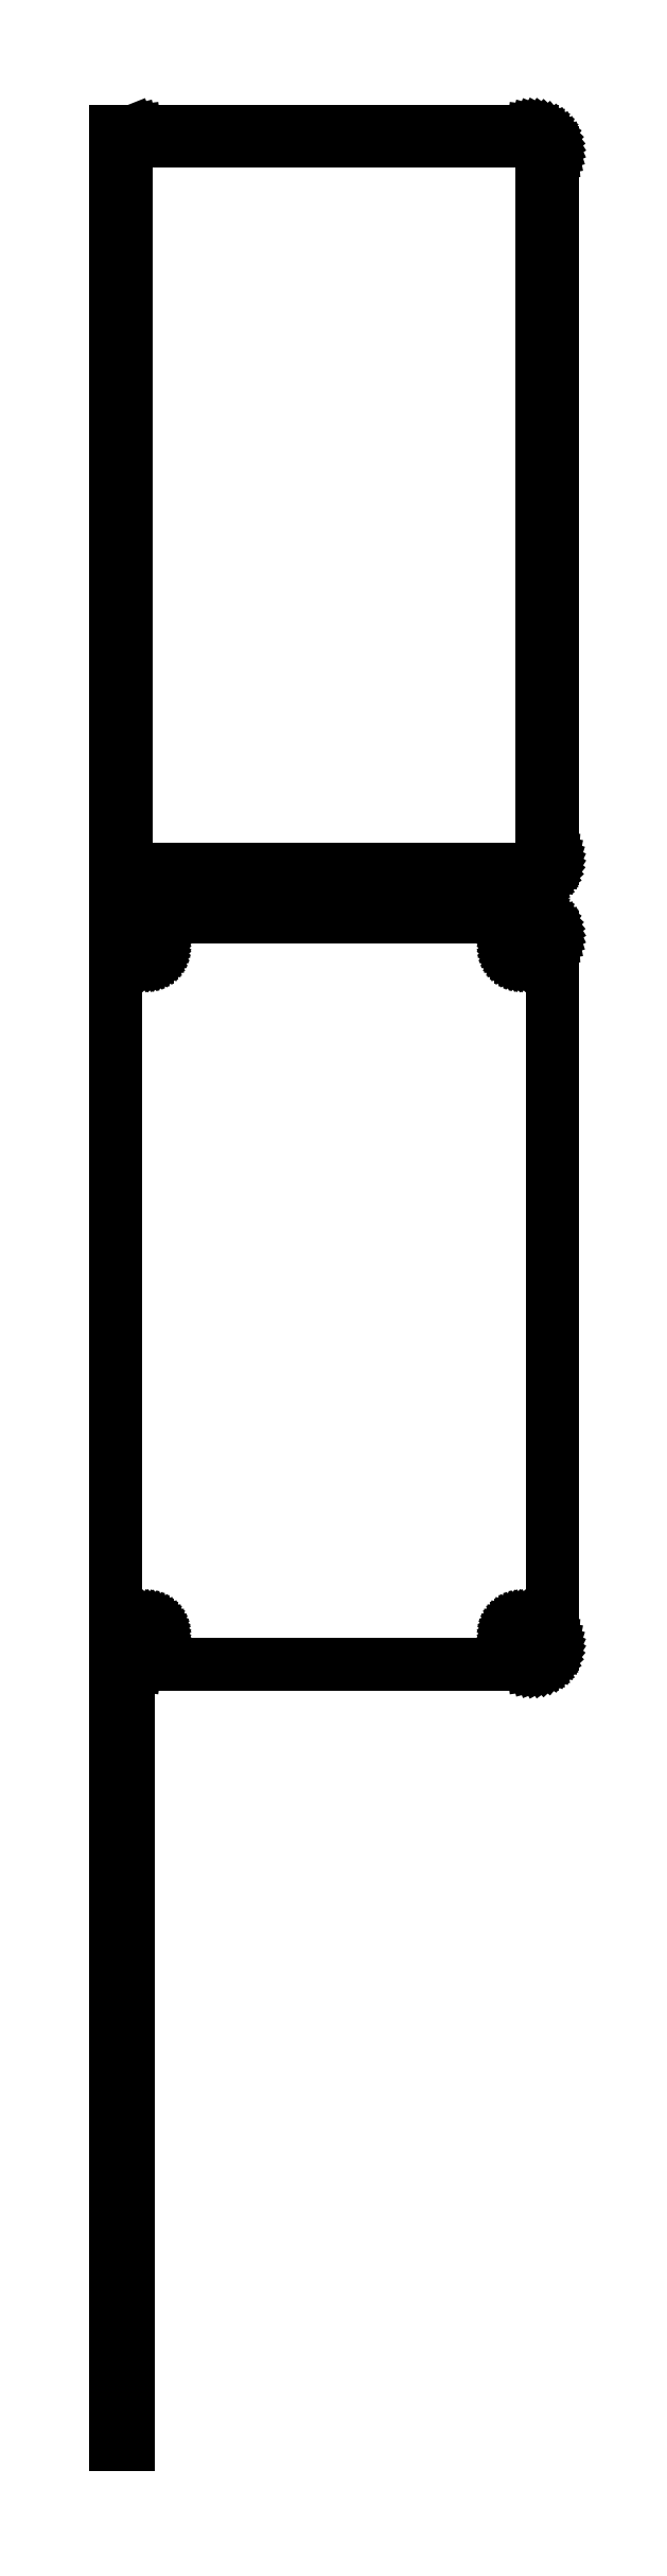
<metadata>
{"format":"dxf","ext":"dxf","renderer":"ezdxf+matplotlib","layout":"modelspace","background":"white","min_lineweight":24,"dpi":150}
</metadata>
<code>
0
SECTION
2
ENTITIES
0
LINE
8
0
10
-49.5
20
477.4
11
-49.05
21
477.2
0
LINE
8
0
10
-49.05
20
477.2
11
-48.44
21
477.1
0
LINE
8
0
10
-48.44
20
477.1
11
-47.81
21
477
0
LINE
8
0
10
-47.81
20
477
11
47.81
21
477
0
LINE
8
0
10
47.81
20
477
11
48.44
21
477.1
0
LINE
8
0
10
48.44
20
477.1
11
49.05
21
477.2
0
LINE
8
0
10
49.05
20
477.2
11
49.63
21
477.5
0
LINE
8
0
10
49.63
20
477.5
11
50.18
21
477.8
0
LINE
8
0
10
50.18
20
477.8
11
50.69
21
478.1
0
LINE
8
0
10
50.69
20
478.1
11
51.14
21
478.6
0
LINE
8
0
10
51.14
20
478.6
11
51.55
21
479.1
0
LINE
8
0
10
51.55
20
479.1
11
51.88
21
479.6
0
LINE
8
0
10
51.88
20
479.6
11
52.15
21
480.2
0
LINE
8
0
10
52.15
20
480.2
11
52.34
21
480.8
0
LINE
8
0
10
52.34
20
480.8
11
52.46
21
481.4
0
LINE
8
0
10
52.46
20
481.4
11
52.5
21
482
0
LINE
8
0
10
52.5
20
482
11
52.5
21
652
0
LINE
8
0
10
52.5
20
652
11
52.46
21
652.6
0
LINE
8
0
10
52.46
20
652.6
11
52.34
21
653.2
0
LINE
8
0
10
52.34
20
653.2
11
52.15
21
653.8
0
LINE
8
0
10
52.15
20
653.8
11
51.88
21
654.4
0
LINE
8
0
10
51.88
20
654.4
11
51.55
21
654.9
0
LINE
8
0
10
51.55
20
654.9
11
51.14
21
655.4
0
LINE
8
0
10
51.14
20
655.4
11
50.69
21
655.9
0
LINE
8
0
10
50.69
20
655.9
11
50.18
21
656.2
0
LINE
8
0
10
50.18
20
656.2
11
49.63
21
656.5
0
LINE
8
0
10
49.63
20
656.5
11
49.05
21
656.8
0
LINE
8
0
10
49.05
20
656.8
11
48.44
21
656.9
0
LINE
8
0
10
48.44
20
656.9
11
47.81
21
657
0
LINE
8
0
10
47.81
20
657
11
-47.81
21
657
0
LINE
8
0
10
-47.81
20
657
11
-48.44
21
656.9
0
LINE
8
0
10
-48.44
20
656.9
11
-49.05
21
656.8
0
LINE
8
0
10
-49.05
20
656.8
11
-49.5
21
656.6
0
LINE
8
0
10
-49.5
20
656.6
11
-49.5
21
657
0
LINE
8
0
10
-49.5
20
657
11
-52.5
21
657
0
LINE
8
0
10
-52.5
20
657
11
-52.5
21
477
0
LINE
8
0
10
-52.5
20
477
11
-49.5
21
477
0
LINE
8
0
10
-49.5
20
477
11
-49.5
21
477.4
0
LINE
8
0
10
-47.2
20
479.4
11
-47.58
21
479.4
0
LINE
8
0
10
-47.58
20
479.4
11
-47.96
21
479.5
0
LINE
8
0
10
-47.96
20
479.5
11
-48.33
21
479.7
0
LINE
8
0
10
-48.33
20
479.7
11
-48.67
21
479.9
0
LINE
8
0
10
-48.67
20
479.9
11
-48.98
21
480.1
0
LINE
8
0
10
-48.98
20
480.1
11
-49.27
21
480.4
0
LINE
8
0
10
-49.27
20
480.4
11
-49.52
21
480.7
0
LINE
8
0
10
-49.52
20
480.7
11
-49.73
21
481
0
LINE
8
0
10
-49.73
20
481
11
-49.89
21
481.4
0
LINE
8
0
10
-49.89
20
481.4
11
-50.02
21
481.7
0
LINE
8
0
10
-50.02
20
481.7
11
-50.09
21
482.1
0
LINE
8
0
10
-50.09
20
482.1
11
-50.11
21
482.5
0
LINE
8
0
10
-50.11
20
482.5
11
-50.11
21
651.5
0
LINE
8
0
10
-50.11
20
651.5
11
-50.09
21
651.9
0
LINE
8
0
10
-50.09
20
651.9
11
-50.02
21
652.3
0
LINE
8
0
10
-50.02
20
652.3
11
-49.89
21
652.6
0
LINE
8
0
10
-49.89
20
652.6
11
-49.73
21
653
0
LINE
8
0
10
-49.73
20
653
11
-49.52
21
653.3
0
LINE
8
0
10
-49.52
20
653.3
11
-49.27
21
653.6
0
LINE
8
0
10
-49.27
20
653.6
11
-48.98
21
653.9
0
LINE
8
0
10
-48.98
20
653.9
11
-48.67
21
654.1
0
LINE
8
0
10
-48.67
20
654.1
11
-48.33
21
654.3
0
LINE
8
0
10
-48.33
20
654.3
11
-47.96
21
654.5
0
LINE
8
0
10
-47.96
20
654.5
11
-47.58
21
654.6
0
LINE
8
0
10
-47.58
20
654.6
11
-47.2
21
654.6
0
LINE
8
0
10
-47.2
20
654.6
11
47.2
21
654.6
0
LINE
8
0
10
47.2
20
654.6
11
47.58
21
654.6
0
LINE
8
0
10
47.58
20
654.6
11
47.96
21
654.5
0
LINE
8
0
10
47.96
20
654.5
11
48.33
21
654.3
0
LINE
8
0
10
48.33
20
654.3
11
48.67
21
654.1
0
LINE
8
0
10
48.67
20
654.1
11
48.98
21
653.9
0
LINE
8
0
10
48.98
20
653.9
11
49.27
21
653.6
0
LINE
8
0
10
49.27
20
653.6
11
49.52
21
653.3
0
LINE
8
0
10
49.52
20
653.3
11
49.73
21
653
0
LINE
8
0
10
49.73
20
653
11
49.89
21
652.6
0
LINE
8
0
10
49.89
20
652.6
11
50.02
21
652.3
0
LINE
8
0
10
50.02
20
652.3
11
50.09
21
651.9
0
LINE
8
0
10
50.09
20
651.9
11
50.11
21
651.5
0
LINE
8
0
10
50.11
20
651.5
11
50.11
21
482.5
0
LINE
8
0
10
50.11
20
482.5
11
50.09
21
482.1
0
LINE
8
0
10
50.09
20
482.1
11
50.02
21
481.7
0
LINE
8
0
10
50.02
20
481.7
11
49.89
21
481.4
0
LINE
8
0
10
49.89
20
481.4
11
49.73
21
481
0
LINE
8
0
10
49.73
20
481
11
49.52
21
480.7
0
LINE
8
0
10
49.52
20
480.7
11
49.27
21
480.4
0
LINE
8
0
10
49.27
20
480.4
11
48.98
21
480.1
0
LINE
8
0
10
48.98
20
480.1
11
48.67
21
479.9
0
LINE
8
0
10
48.67
20
479.9
11
48.33
21
479.7
0
LINE
8
0
10
48.33
20
479.7
11
47.96
21
479.5
0
LINE
8
0
10
47.96
20
479.5
11
47.58
21
479.4
0
LINE
8
0
10
47.58
20
479.4
11
47.2
21
479.4
0
LINE
8
0
10
47.2
20
479.4
11
-47.2
21
479.4
0
LINE
8
0
10
48.44
20
288.1
11
49.05
21
288.2
0
LINE
8
0
10
49.05
20
288.2
11
49.63
21
288.5
0
LINE
8
0
10
49.63
20
288.5
11
50.18
21
288.8
0
LINE
8
0
10
50.18
20
288.8
11
50.69
21
289.1
0
LINE
8
0
10
50.69
20
289.1
11
51.14
21
289.6
0
LINE
8
0
10
51.14
20
289.6
11
51.55
21
290.1
0
LINE
8
0
10
51.55
20
290.1
11
51.88
21
290.6
0
LINE
8
0
10
51.88
20
290.6
11
52.15
21
291.2
0
LINE
8
0
10
52.15
20
291.2
11
52.34
21
291.8
0
LINE
8
0
10
52.34
20
291.8
11
52.46
21
292.4
0
LINE
8
0
10
52.46
20
292.4
11
52.5
21
293
0
LINE
8
0
10
52.5
20
293
11
52.5
21
463
0
LINE
8
0
10
52.5
20
463
11
52.46
21
463.6
0
LINE
8
0
10
52.46
20
463.6
11
52.34
21
464.2
0
LINE
8
0
10
52.34
20
464.2
11
52.15
21
464.8
0
LINE
8
0
10
52.15
20
464.8
11
51.88
21
465.4
0
LINE
8
0
10
51.88
20
465.4
11
51.55
21
465.9
0
LINE
8
0
10
51.55
20
465.9
11
51.14
21
466.4
0
LINE
8
0
10
51.14
20
466.4
11
50.69
21
466.9
0
LINE
8
0
10
50.69
20
466.9
11
50.18
21
467.2
0
LINE
8
0
10
50.18
20
467.2
11
49.63
21
467.5
0
LINE
8
0
10
49.63
20
467.5
11
49.05
21
467.8
0
LINE
8
0
10
49.05
20
467.8
11
48.44
21
467.9
0
LINE
8
0
10
48.44
20
467.9
11
47.81
21
468
0
LINE
8
0
10
47.81
20
468
11
-47.81
21
468
0
LINE
8
0
10
-47.81
20
468
11
-48.44
21
467.9
0
LINE
8
0
10
-48.44
20
467.9
11
-49.05
21
467.8
0
LINE
8
0
10
-49.05
20
467.8
11
-49.5
21
467.6
0
LINE
8
0
10
-49.5
20
467.6
11
-49.5
21
468
0
LINE
8
0
10
-49.5
20
468
11
-52.5
21
468
0
LINE
8
0
10
-52.5
20
468
11
-52.5
21
288
0
LINE
8
0
10
-52.5
20
288
11
-49.5
21
288
0
LINE
8
0
10
-49.5
20
288
11
-49.5
21
288.4
0
LINE
8
0
10
-49.5
20
288.4
11
-49.05
21
288.2
0
LINE
8
0
10
-49.05
20
288.2
11
-48.44
21
288.1
0
LINE
8
0
10
-48.44
20
288.1
11
-47.81
21
288
0
LINE
8
0
10
-47.81
20
288
11
47.81
21
288
0
LINE
8
0
10
47.81
20
288
11
48.44
21
288.1
0
LINE
8
0
10
44.87
20
458.4
11
44.6
21
458.4
0
LINE
8
0
10
44.6
20
458.4
11
44.34
21
458.5
0
LINE
8
0
10
44.34
20
458.5
11
44.09
21
458.6
0
LINE
8
0
10
44.09
20
458.6
11
43.86
21
458.7
0
LINE
8
0
10
43.86
20
458.7
11
43.64
21
458.9
0
LINE
8
0
10
43.64
20
458.9
11
43.44
21
459
0
LINE
8
0
10
43.44
20
459
11
43.27
21
459.2
0
LINE
8
0
10
43.27
20
459.2
11
43.13
21
459.5
0
LINE
8
0
10
43.13
20
459.5
11
43.01
21
459.7
0
LINE
8
0
10
43.01
20
459.7
11
42.93
21
460
0
LINE
8
0
10
42.93
20
460
11
42.88
21
460.2
0
LINE
8
0
10
42.88
20
460.2
11
42.86
21
460.5
0
LINE
8
0
10
42.86
20
460.5
11
42.88
21
460.8
0
LINE
8
0
10
42.88
20
460.8
11
42.93
21
461
0
LINE
8
0
10
42.93
20
461
11
43.01
21
461.3
0
LINE
8
0
10
43.01
20
461.3
11
43.13
21
461.5
0
LINE
8
0
10
43.13
20
461.5
11
43.27
21
461.8
0
LINE
8
0
10
43.27
20
461.8
11
43.44
21
462
0
LINE
8
0
10
43.44
20
462
11
43.64
21
462.1
0
LINE
8
0
10
43.64
20
462.1
11
43.86
21
462.3
0
LINE
8
0
10
43.86
20
462.3
11
44.09
21
462.4
0
LINE
8
0
10
44.09
20
462.4
11
44.34
21
462.5
0
LINE
8
0
10
44.34
20
462.5
11
44.6
21
462.6
0
LINE
8
0
10
44.6
20
462.6
11
44.87
21
462.6
0
LINE
8
0
10
44.87
20
462.6
11
45.13
21
462.6
0
LINE
8
0
10
45.13
20
462.6
11
45.4
21
462.6
0
LINE
8
0
10
45.4
20
462.6
11
45.66
21
462.5
0
LINE
8
0
10
45.66
20
462.5
11
45.91
21
462.4
0
LINE
8
0
10
45.91
20
462.4
11
46.14
21
462.3
0
LINE
8
0
10
46.14
20
462.3
11
46.36
21
462.1
0
LINE
8
0
10
46.36
20
462.1
11
46.56
21
462
0
LINE
8
0
10
46.56
20
462
11
46.73
21
461.8
0
LINE
8
0
10
46.73
20
461.8
11
46.87
21
461.5
0
LINE
8
0
10
46.87
20
461.5
11
46.99
21
461.3
0
LINE
8
0
10
46.99
20
461.3
11
47.07
21
461
0
LINE
8
0
10
47.07
20
461
11
47.12
21
460.8
0
LINE
8
0
10
47.12
20
460.8
11
47.14
21
460.5
0
LINE
8
0
10
47.14
20
460.5
11
47.12
21
460.2
0
LINE
8
0
10
47.12
20
460.2
11
47.07
21
460
0
LINE
8
0
10
47.07
20
460
11
46.99
21
459.7
0
LINE
8
0
10
46.99
20
459.7
11
46.87
21
459.5
0
LINE
8
0
10
46.87
20
459.5
11
46.73
21
459.2
0
LINE
8
0
10
46.73
20
459.2
11
46.56
21
459
0
LINE
8
0
10
46.56
20
459
11
46.36
21
458.9
0
LINE
8
0
10
46.36
20
458.9
11
46.14
21
458.7
0
LINE
8
0
10
46.14
20
458.7
11
45.91
21
458.6
0
LINE
8
0
10
45.91
20
458.6
11
45.66
21
458.5
0
LINE
8
0
10
45.66
20
458.5
11
45.4
21
458.4
0
LINE
8
0
10
45.4
20
458.4
11
45.13
21
458.4
0
LINE
8
0
10
45.13
20
458.4
11
44.87
21
458.4
0
LINE
8
0
10
-45.13
20
458.4
11
-45.4
21
458.4
0
LINE
8
0
10
-45.4
20
458.4
11
-45.66
21
458.5
0
LINE
8
0
10
-45.66
20
458.5
11
-45.91
21
458.6
0
LINE
8
0
10
-45.91
20
458.6
11
-46.14
21
458.7
0
LINE
8
0
10
-46.14
20
458.7
11
-46.36
21
458.9
0
LINE
8
0
10
-46.36
20
458.9
11
-46.56
21
459
0
LINE
8
0
10
-46.56
20
459
11
-46.73
21
459.2
0
LINE
8
0
10
-46.73
20
459.2
11
-46.87
21
459.5
0
LINE
8
0
10
-46.87
20
459.5
11
-46.99
21
459.7
0
LINE
8
0
10
-46.99
20
459.7
11
-47.07
21
460
0
LINE
8
0
10
-47.07
20
460
11
-47.12
21
460.2
0
LINE
8
0
10
-47.12
20
460.2
11
-47.14
21
460.5
0
LINE
8
0
10
-47.14
20
460.5
11
-47.12
21
460.8
0
LINE
8
0
10
-47.12
20
460.8
11
-47.07
21
461
0
LINE
8
0
10
-47.07
20
461
11
-46.99
21
461.3
0
LINE
8
0
10
-46.99
20
461.3
11
-46.87
21
461.5
0
LINE
8
0
10
-46.87
20
461.5
11
-46.73
21
461.8
0
LINE
8
0
10
-46.73
20
461.8
11
-46.56
21
462
0
LINE
8
0
10
-46.56
20
462
11
-46.36
21
462.1
0
LINE
8
0
10
-46.36
20
462.1
11
-46.14
21
462.3
0
LINE
8
0
10
-46.14
20
462.3
11
-45.91
21
462.4
0
LINE
8
0
10
-45.91
20
462.4
11
-45.66
21
462.5
0
LINE
8
0
10
-45.66
20
462.5
11
-45.4
21
462.6
0
LINE
8
0
10
-45.4
20
462.6
11
-45.13
21
462.6
0
LINE
8
0
10
-45.13
20
462.6
11
-44.87
21
462.6
0
LINE
8
0
10
-44.87
20
462.6
11
-44.6
21
462.6
0
LINE
8
0
10
-44.6
20
462.6
11
-44.34
21
462.5
0
LINE
8
0
10
-44.34
20
462.5
11
-44.09
21
462.4
0
LINE
8
0
10
-44.09
20
462.4
11
-43.86
21
462.3
0
LINE
8
0
10
-43.86
20
462.3
11
-43.64
21
462.1
0
LINE
8
0
10
-43.64
20
462.1
11
-43.44
21
462
0
LINE
8
0
10
-43.44
20
462
11
-43.27
21
461.8
0
LINE
8
0
10
-43.27
20
461.8
11
-43.13
21
461.5
0
LINE
8
0
10
-43.13
20
461.5
11
-43.01
21
461.3
0
LINE
8
0
10
-43.01
20
461.3
11
-42.93
21
461
0
LINE
8
0
10
-42.93
20
461
11
-42.88
21
460.8
0
LINE
8
0
10
-42.88
20
460.8
11
-42.86
21
460.5
0
LINE
8
0
10
-42.86
20
460.5
11
-42.88
21
460.2
0
LINE
8
0
10
-42.88
20
460.2
11
-42.93
21
460
0
LINE
8
0
10
-42.93
20
460
11
-43.01
21
459.7
0
LINE
8
0
10
-43.01
20
459.7
11
-43.13
21
459.5
0
LINE
8
0
10
-43.13
20
459.5
11
-43.27
21
459.2
0
LINE
8
0
10
-43.27
20
459.2
11
-43.44
21
459
0
LINE
8
0
10
-43.44
20
459
11
-43.64
21
458.9
0
LINE
8
0
10
-43.64
20
458.9
11
-43.86
21
458.7
0
LINE
8
0
10
-43.86
20
458.7
11
-44.09
21
458.6
0
LINE
8
0
10
-44.09
20
458.6
11
-44.34
21
458.5
0
LINE
8
0
10
-44.34
20
458.5
11
-44.6
21
458.4
0
LINE
8
0
10
-44.6
20
458.4
11
-44.87
21
458.4
0
LINE
8
0
10
-44.87
20
458.4
11
-45.13
21
458.4
0
LINE
8
0
10
44.87
20
293.4
11
44.6
21
293.4
0
LINE
8
0
10
44.6
20
293.4
11
44.34
21
293.5
0
LINE
8
0
10
44.34
20
293.5
11
44.09
21
293.6
0
LINE
8
0
10
44.09
20
293.6
11
43.86
21
293.7
0
LINE
8
0
10
43.86
20
293.7
11
43.64
21
293.9
0
LINE
8
0
10
43.64
20
293.9
11
43.44
21
294
0
LINE
8
0
10
43.44
20
294
11
43.27
21
294.2
0
LINE
8
0
10
43.27
20
294.2
11
43.13
21
294.5
0
LINE
8
0
10
43.13
20
294.5
11
43.01
21
294.7
0
LINE
8
0
10
43.01
20
294.7
11
42.93
21
295
0
LINE
8
0
10
42.93
20
295
11
42.88
21
295.2
0
LINE
8
0
10
42.88
20
295.2
11
42.86
21
295.5
0
LINE
8
0
10
42.86
20
295.5
11
42.88
21
295.8
0
LINE
8
0
10
42.88
20
295.8
11
42.93
21
296
0
LINE
8
0
10
42.93
20
296
11
43.01
21
296.3
0
LINE
8
0
10
43.01
20
296.3
11
43.13
21
296.5
0
LINE
8
0
10
43.13
20
296.5
11
43.27
21
296.8
0
LINE
8
0
10
43.27
20
296.8
11
43.44
21
297
0
LINE
8
0
10
43.44
20
297
11
43.64
21
297.1
0
LINE
8
0
10
43.64
20
297.1
11
43.86
21
297.3
0
LINE
8
0
10
43.86
20
297.3
11
44.09
21
297.4
0
LINE
8
0
10
44.09
20
297.4
11
44.34
21
297.5
0
LINE
8
0
10
44.34
20
297.5
11
44.6
21
297.6
0
LINE
8
0
10
44.6
20
297.6
11
44.87
21
297.6
0
LINE
8
0
10
44.87
20
297.6
11
45.13
21
297.6
0
LINE
8
0
10
45.13
20
297.6
11
45.4
21
297.6
0
LINE
8
0
10
45.4
20
297.6
11
45.66
21
297.5
0
LINE
8
0
10
45.66
20
297.5
11
45.91
21
297.4
0
LINE
8
0
10
45.91
20
297.4
11
46.14
21
297.3
0
LINE
8
0
10
46.14
20
297.3
11
46.36
21
297.1
0
LINE
8
0
10
46.36
20
297.1
11
46.56
21
297
0
LINE
8
0
10
46.56
20
297
11
46.73
21
296.8
0
LINE
8
0
10
46.73
20
296.8
11
46.87
21
296.5
0
LINE
8
0
10
46.87
20
296.5
11
46.99
21
296.3
0
LINE
8
0
10
46.99
20
296.3
11
47.07
21
296
0
LINE
8
0
10
47.07
20
296
11
47.12
21
295.8
0
LINE
8
0
10
47.12
20
295.8
11
47.14
21
295.5
0
LINE
8
0
10
47.14
20
295.5
11
47.12
21
295.2
0
LINE
8
0
10
47.12
20
295.2
11
47.07
21
295
0
LINE
8
0
10
47.07
20
295
11
46.99
21
294.7
0
LINE
8
0
10
46.99
20
294.7
11
46.87
21
294.5
0
LINE
8
0
10
46.87
20
294.5
11
46.73
21
294.2
0
LINE
8
0
10
46.73
20
294.2
11
46.56
21
294
0
LINE
8
0
10
46.56
20
294
11
46.36
21
293.9
0
LINE
8
0
10
46.36
20
293.9
11
46.14
21
293.7
0
LINE
8
0
10
46.14
20
293.7
11
45.91
21
293.6
0
LINE
8
0
10
45.91
20
293.6
11
45.66
21
293.5
0
LINE
8
0
10
45.66
20
293.5
11
45.4
21
293.4
0
LINE
8
0
10
45.4
20
293.4
11
45.13
21
293.4
0
LINE
8
0
10
45.13
20
293.4
11
44.87
21
293.4
0
LINE
8
0
10
-45.13
20
293.4
11
-45.4
21
293.4
0
LINE
8
0
10
-45.4
20
293.4
11
-45.66
21
293.5
0
LINE
8
0
10
-45.66
20
293.5
11
-45.91
21
293.6
0
LINE
8
0
10
-45.91
20
293.6
11
-46.14
21
293.7
0
LINE
8
0
10
-46.14
20
293.7
11
-46.36
21
293.9
0
LINE
8
0
10
-46.36
20
293.9
11
-46.56
21
294
0
LINE
8
0
10
-46.56
20
294
11
-46.73
21
294.2
0
LINE
8
0
10
-46.73
20
294.2
11
-46.87
21
294.5
0
LINE
8
0
10
-46.87
20
294.5
11
-46.99
21
294.7
0
LINE
8
0
10
-46.99
20
294.7
11
-47.07
21
295
0
LINE
8
0
10
-47.07
20
295
11
-47.12
21
295.2
0
LINE
8
0
10
-47.12
20
295.2
11
-47.14
21
295.5
0
LINE
8
0
10
-47.14
20
295.5
11
-47.12
21
295.8
0
LINE
8
0
10
-47.12
20
295.8
11
-47.07
21
296
0
LINE
8
0
10
-47.07
20
296
11
-46.99
21
296.3
0
LINE
8
0
10
-46.99
20
296.3
11
-46.87
21
296.5
0
LINE
8
0
10
-46.87
20
296.5
11
-46.73
21
296.8
0
LINE
8
0
10
-46.73
20
296.8
11
-46.56
21
297
0
LINE
8
0
10
-46.56
20
297
11
-46.36
21
297.1
0
LINE
8
0
10
-46.36
20
297.1
11
-46.14
21
297.3
0
LINE
8
0
10
-46.14
20
297.3
11
-45.91
21
297.4
0
LINE
8
0
10
-45.91
20
297.4
11
-45.66
21
297.5
0
LINE
8
0
10
-45.66
20
297.5
11
-45.4
21
297.6
0
LINE
8
0
10
-45.4
20
297.6
11
-45.13
21
297.6
0
LINE
8
0
10
-45.13
20
297.6
11
-44.87
21
297.6
0
LINE
8
0
10
-44.87
20
297.6
11
-44.6
21
297.6
0
LINE
8
0
10
-44.6
20
297.6
11
-44.34
21
297.5
0
LINE
8
0
10
-44.34
20
297.5
11
-44.09
21
297.4
0
LINE
8
0
10
-44.09
20
297.4
11
-43.86
21
297.3
0
LINE
8
0
10
-43.86
20
297.3
11
-43.64
21
297.1
0
LINE
8
0
10
-43.64
20
297.1
11
-43.44
21
297
0
LINE
8
0
10
-43.44
20
297
11
-43.27
21
296.8
0
LINE
8
0
10
-43.27
20
296.8
11
-43.13
21
296.5
0
LINE
8
0
10
-43.13
20
296.5
11
-43.01
21
296.3
0
LINE
8
0
10
-43.01
20
296.3
11
-42.93
21
296
0
LINE
8
0
10
-42.93
20
296
11
-42.88
21
295.8
0
LINE
8
0
10
-42.88
20
295.8
11
-42.86
21
295.5
0
LINE
8
0
10
-42.86
20
295.5
11
-42.88
21
295.2
0
LINE
8
0
10
-42.88
20
295.2
11
-42.93
21
295
0
LINE
8
0
10
-42.93
20
295
11
-43.01
21
294.7
0
LINE
8
0
10
-43.01
20
294.7
11
-43.13
21
294.5
0
LINE
8
0
10
-43.13
20
294.5
11
-43.27
21
294.2
0
LINE
8
0
10
-43.27
20
294.2
11
-43.44
21
294
0
LINE
8
0
10
-43.44
20
294
11
-43.64
21
293.9
0
LINE
8
0
10
-43.64
20
293.9
11
-43.86
21
293.7
0
LINE
8
0
10
-43.86
20
293.7
11
-44.09
21
293.6
0
LINE
8
0
10
-44.09
20
293.6
11
-44.34
21
293.5
0
LINE
8
0
10
-44.34
20
293.5
11
-44.6
21
293.4
0
LINE
8
0
10
-44.6
20
293.4
11
-44.87
21
293.4
0
LINE
8
0
10
-44.87
20
293.4
11
-45.13
21
293.4
0
LINE
8
0
10
-49.5
20
277.7
11
-52.5
21
277.7
0
LINE
8
0
10
-52.5
20
277.7
11
-52.5
21
100.3
0
LINE
8
0
10
-52.5
20
100.3
11
-49.5
21
100.3
0
LINE
8
0
10
-49.5
20
100.3
11
-49.5
21
277.7
0
ENDSEC
0
EOF

</code>
